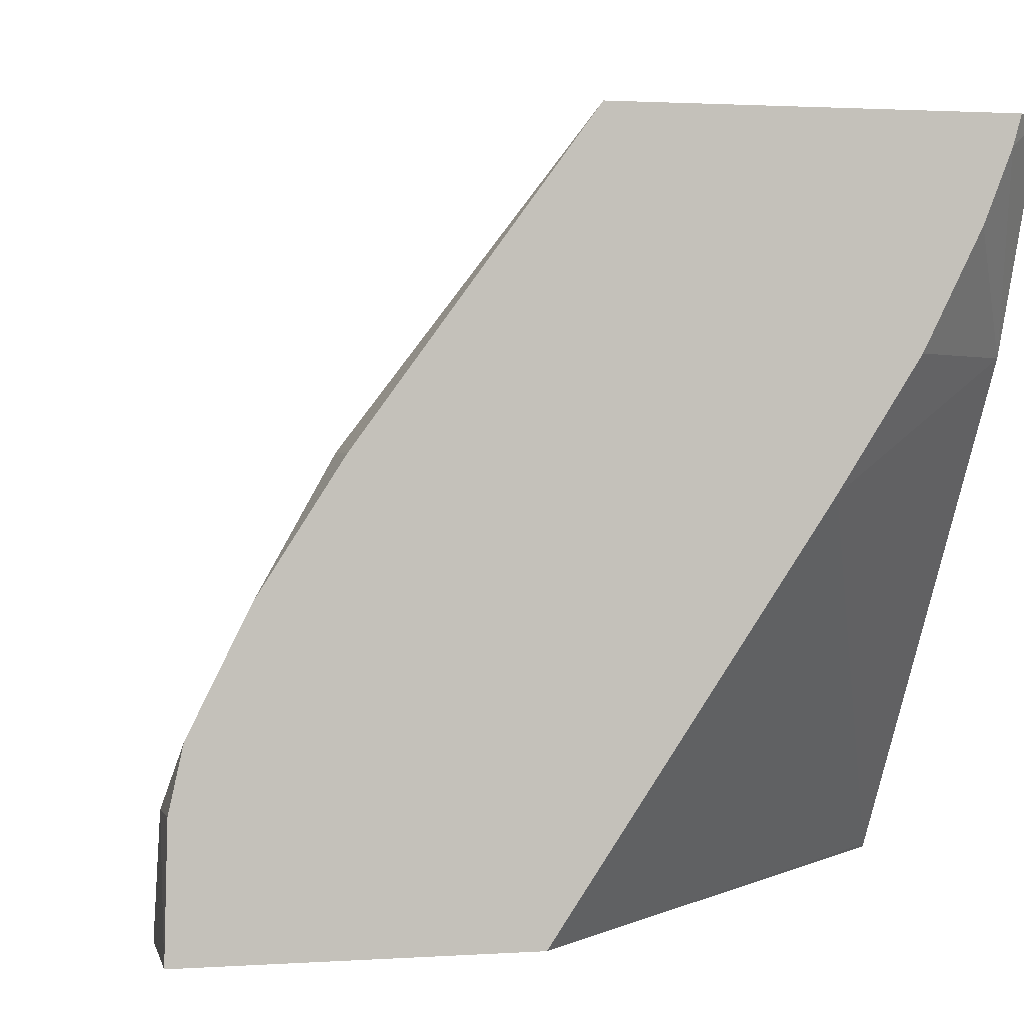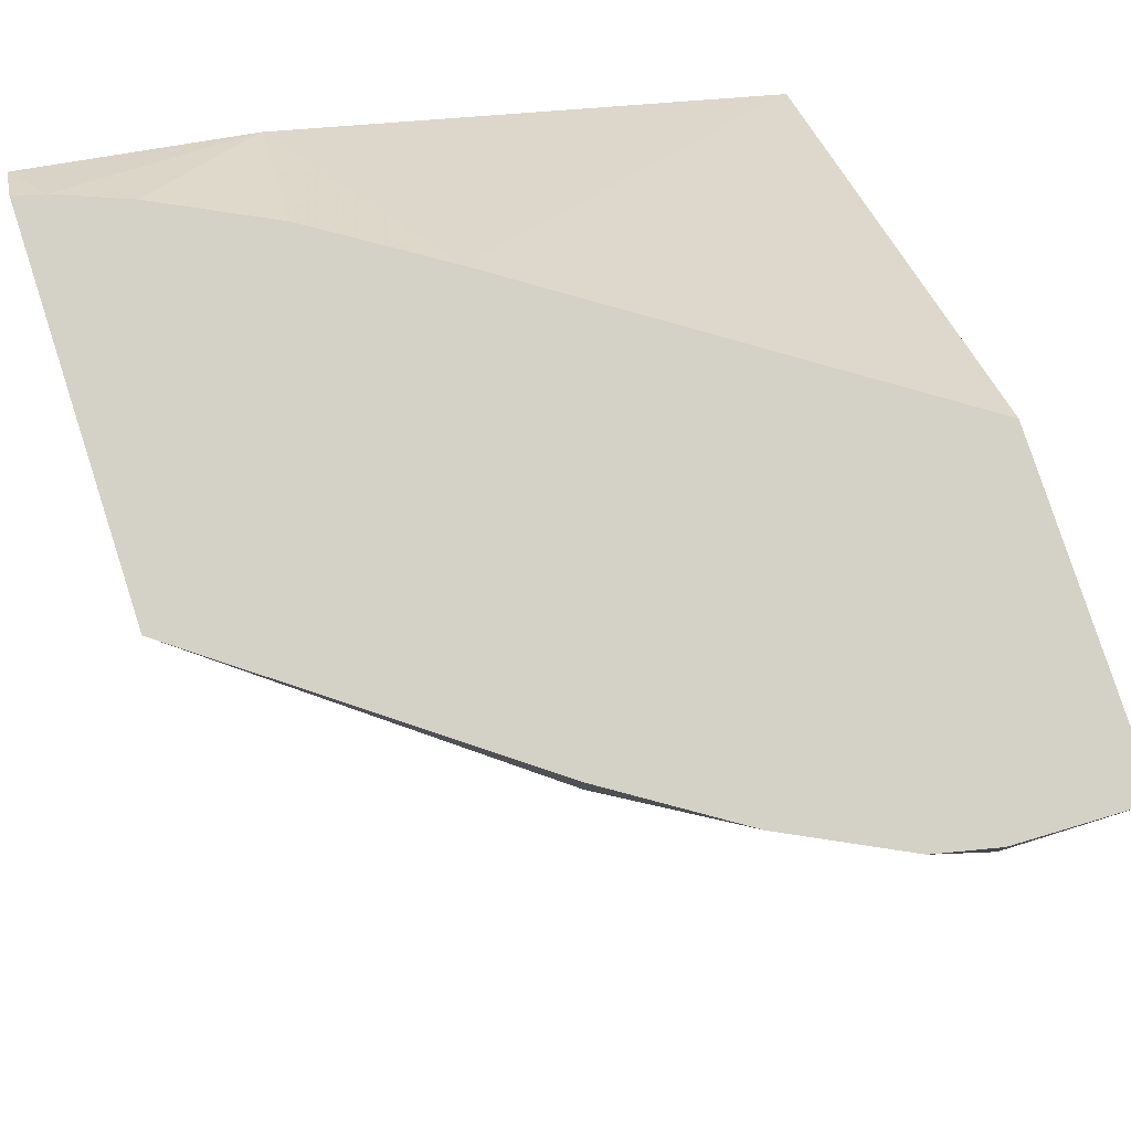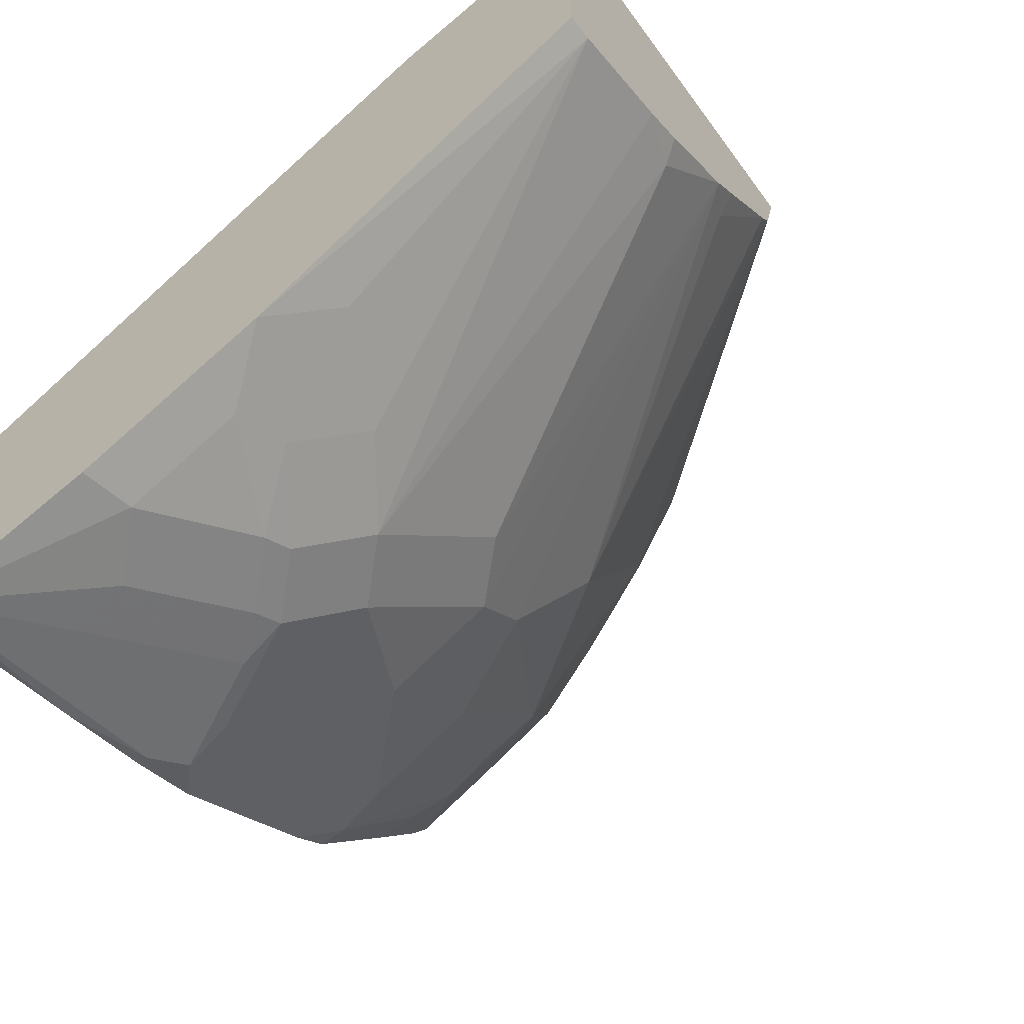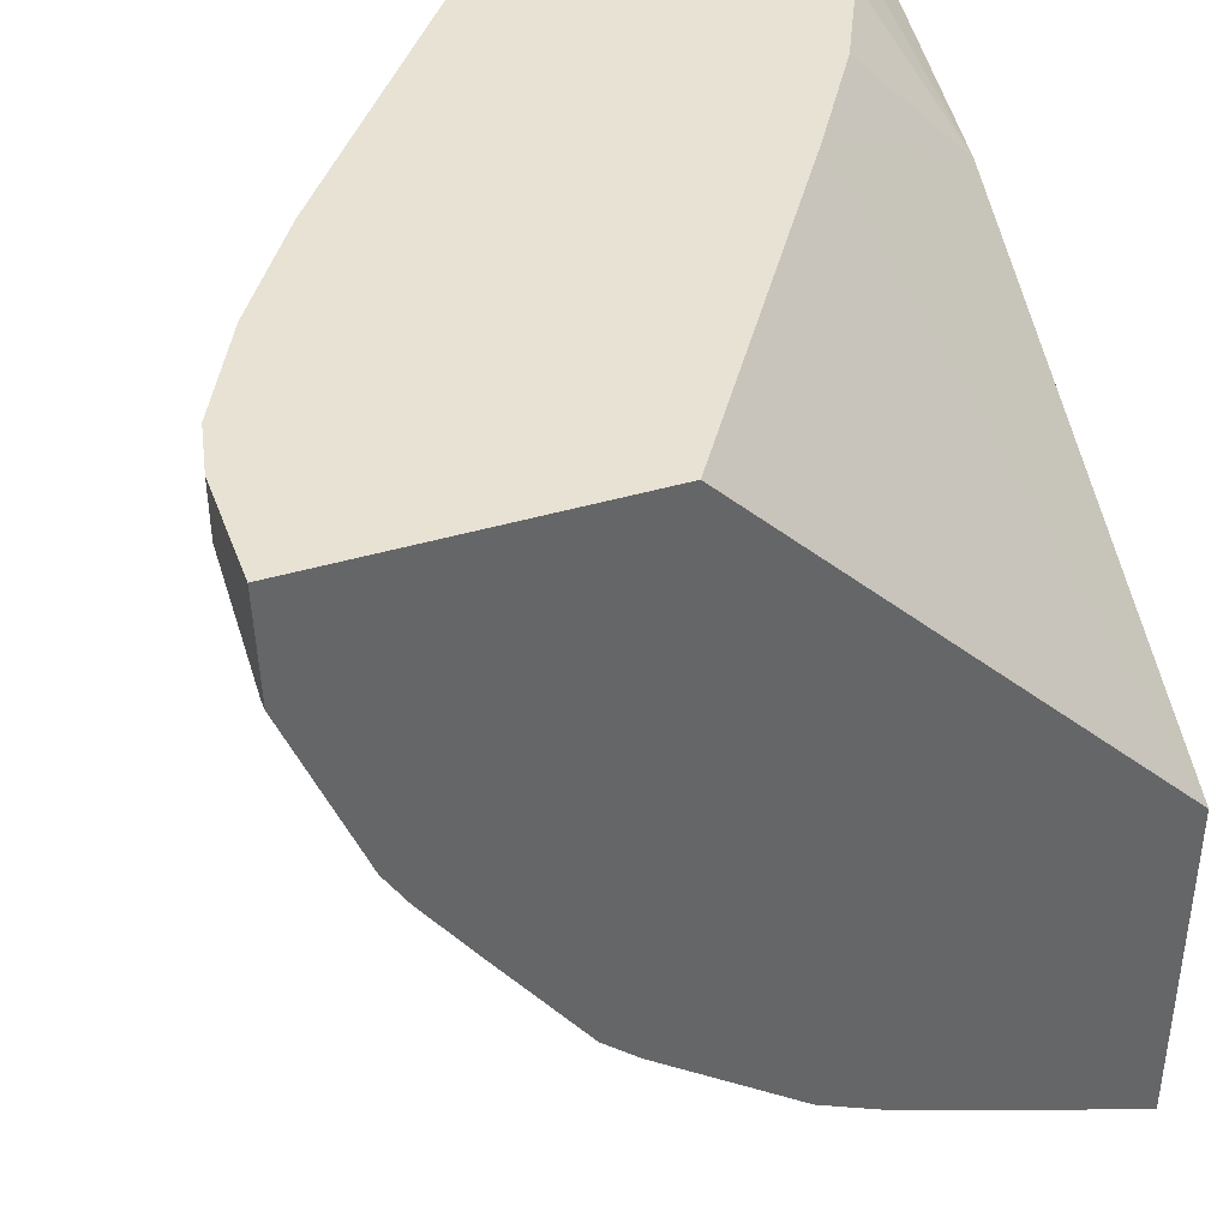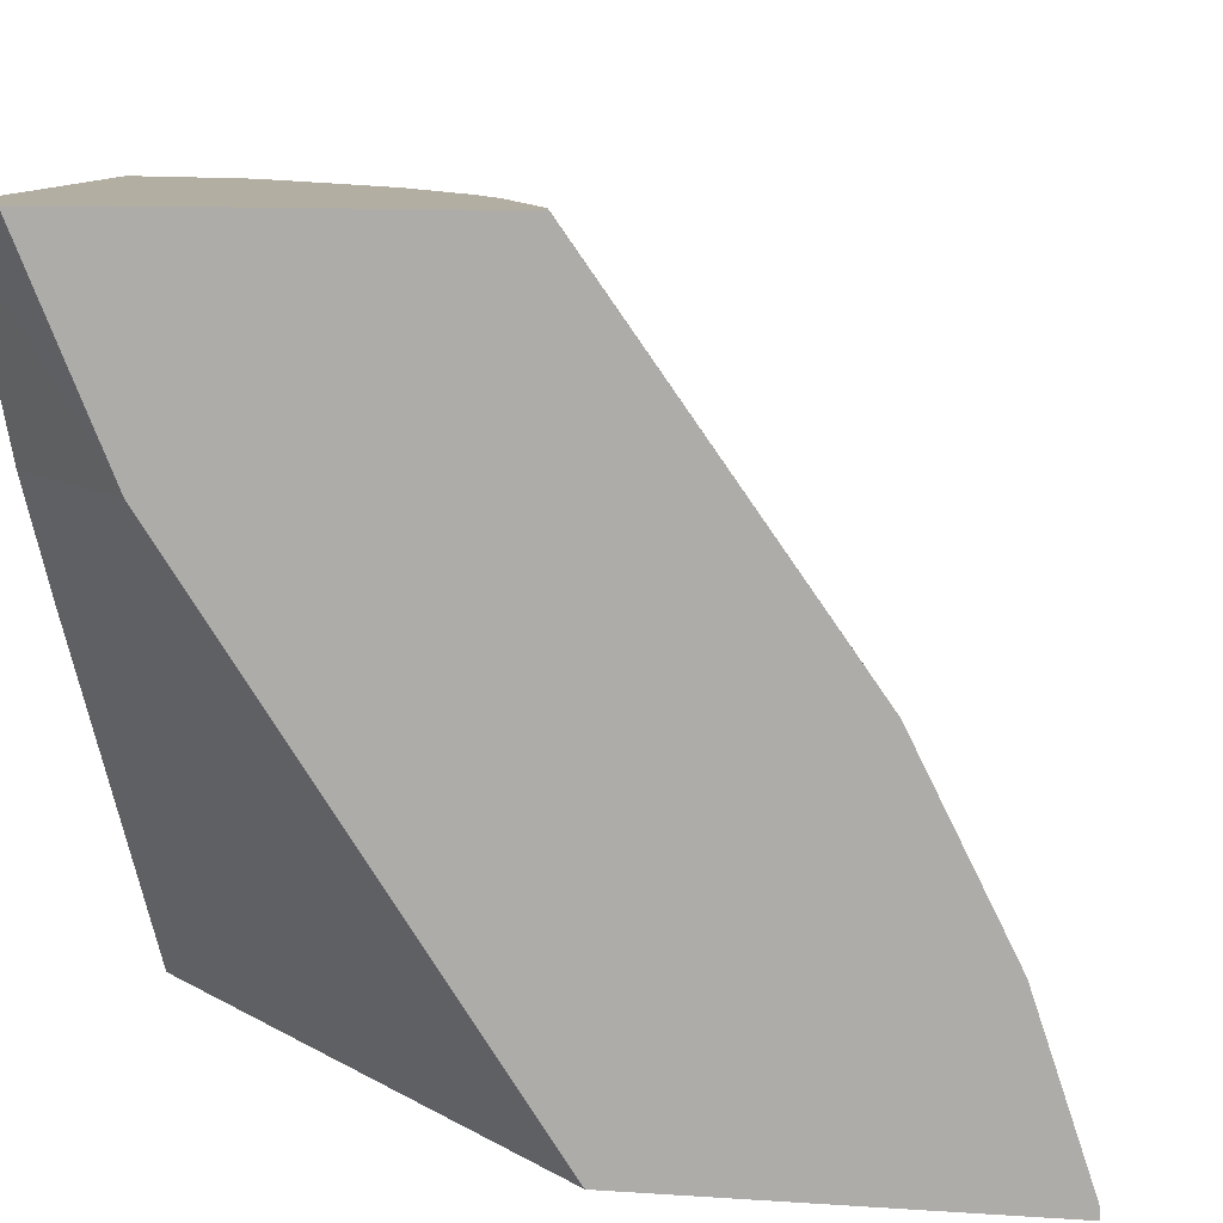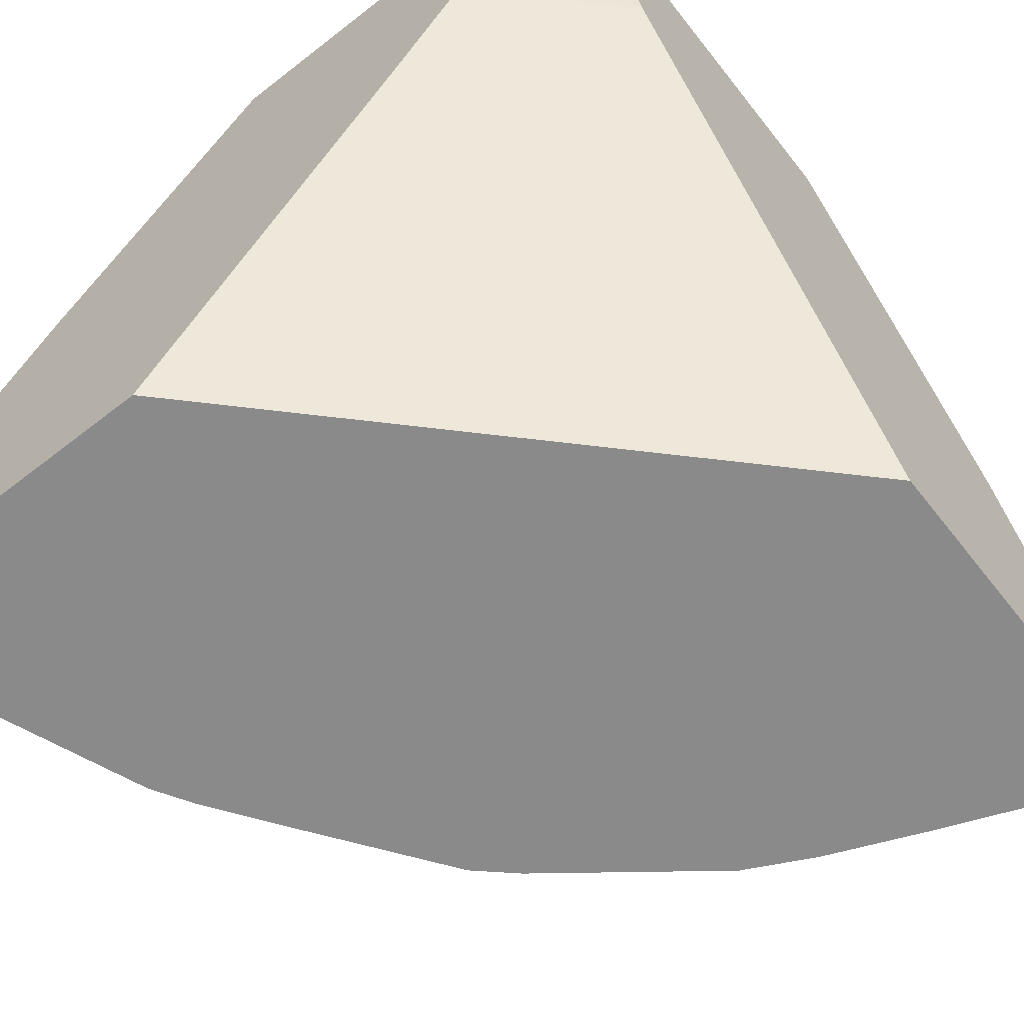
<metadata>
{"format":"obj","ext":"obj","renderer":"f3d","projection":"perspective","resolution":1024,"background":"white","views":[{"elev":1.7,"azim":-13.5,"up":"+Y"},{"elev":79.8,"azim":-108.0,"up":"+Z"},{"elev":-64.8,"azim":126.3,"up":"+Z"},{"elev":39.7,"azim":-20.5,"up":"+Z"},{"elev":10.8,"azim":99.4,"up":"+Y"},{"elev":-63.6,"azim":38.2,"up":"+Y"}]}
</metadata>
<code>
v -0.14 0.2663 -0.3029
v -0.1617 0.2663 -0.2782
v -0.1669 0.2479 -0.2782
v -0.14 0.1355 -0.3576
v -0.14 0.2663 -0.5536
v -0.3988 0.2663 -0.2782
v -0.1839 0.2048 -0.2782
v -0.14 0.135 -0.3578
v -0.14 0.04638 -0.7098
v -0.157 0.2663 -0.5498
v -0.5346 0.08235 -0.2782
v -0.3905 0.2663 -0.3142
v -0.5353 0.08143 -0.3142
v -0.2188 0.135 -0.2782
v -0.2678 0.05869 -0.2782
v -0.14 -0.1792 -0.5673
v -0.14 0.04616 -0.7099
v -0.1746 0.08143 -0.6749
v -0.2268 0.2663 -0.5149
v -0.2444 0.04651 -0.6749
v -0.2968 0.008748 -0.6807
v -0.5353 0.08143 -0.2782
v -0.3822 0.2663 -0.3491
v -0.5847 0.004367 -0.2793
v -0.5846 0.005024 -0.2782
v -0.5841 0.005813 -0.2782
v -0.5411 0.04362 -0.3666
v -0.5498 0.03928 -0.3491
v -0.4292 -0.1813 -0.2782
v -0.14 -0.1813 -0.5687
v -0.2095 0.01164 -0.7098
v -0.14 0.02312 -0.7215
v -0.1746 0.004367 -0.7244
v -0.2619 0.2531 -0.5062
v -0.253 0.2663 -0.4974
v -0.2619 -0.02617 -0.7156
v -0.3317 -0.02617 -0.6807
v -0.3666 0.04362 -0.6109
v -0.3735 0.2663 -0.3637
v -0.4712 0.04362 -0.5062
v -0.5062 0.04362 -0.4364
v -0.6196 -0.06542 -0.2793
v -0.6195 -0.06481 -0.2782
v -0.576 -0.02617 -0.3666
v -0.5411 -0.04361 -0.4713
v -0.5469 -0.05815 -0.4771
v -0.5847 -0.03051 -0.3491
v -0.6303 -0.1813 -0.2782
v -0.14 -0.1813 -0.8028
v -0.2444 -0.03051 -0.7244
v -0.14 -0.04667 -0.7564
v -0.1746 -0.06542 -0.7593
v -0.3087 0.2663 -0.4484
v -0.2968 -0.06109 -0.7156
v -0.3666 -0.09596 -0.6807
v -0.4014 -0.06109 -0.6458
v -0.4014 0.008748 -0.6109
v -0.3264 0.2663 -0.4258
v -0.3317 0.2531 -0.4364
v -0.4363 0.008748 -0.576
v -0.6283 -0.1047 -0.3142
v -0.6199 -0.0656 -0.2782
v -0.6167 -0.09307 -0.3375
v -0.4712 -0.06109 -0.576
v -0.5411 -0.09596 -0.5062
v -0.5469 -0.128 -0.512
v -0.5818 -0.128 -0.4422
v -0.576 -0.09596 -0.4364
v -0.6283 -0.1035 -0.2782
v -0.6283 -0.1745 -0.3491
v -0.6283 -0.1813 -0.3491
v -0.2537 -0.1813 -0.7581
v -0.14 -0.1744 -0.8028
v -0.2793 -0.06542 -0.7244
v -0.14 -0.06976 -0.7679
v -0.2095 -0.1003 -0.7593
v -0.3026 -0.09307 -0.7214
v -0.3375 -0.1629 -0.7214
v -0.3317 -0.1309 -0.7156
v -0.3724 -0.128 -0.6866
v -0.4073 -0.09307 -0.6516
v -0.4712 -0.1309 -0.6109
v -0.5847 -0.1003 -0.4189
v -0.5935 -0.1396 -0.4189
v -0.6167 -0.1629 -0.3724
v -0.4771 -0.1629 -0.6167
v -0.5691 -0.1813 -0.4873
v -0.5836 -0.1813 -0.4632
v -0.576 -0.1658 -0.4713
v -0.5353 -0.1512 -0.5353
v -0.3142 -0.1813 -0.7331
v -0.3142 -0.1745 -0.7331
v -0.2095 -0.1396 -0.768
v -0.2793 -0.1047 -0.7331
v -0.3209 -0.1813 -0.7297
v -0.3558 -0.1813 -0.7123
v -0.4524 -0.1813 -0.6389
v -0.4544 -0.1813 -0.6373
v -0.4771 -0.1813 -0.6167
v -0.5353 -0.1813 -0.5353
f 50 52 76
f 46 66 67
f 46 68 63
f 48 69 61
f 48 61 70
f 48 70 71
f 49 72 73
f 46 67 68
f 50 76 74
f 54 79 55
f 52 75 73
f 52 73 76
f 53 59 58
f 53 57 60
f 54 74 77
f 54 77 78
f 54 78 79
f 55 79 80
f 46 65 66
f 55 80 81
f 51 75 52
f 46 64 65
f 36 74 54
f 44 46 47
f 33 52 50
f 34 38 53
f 34 53 35
f 36 50 74
f 55 81 56
f 37 54 55
f 37 55 56
f 37 56 57
f 37 57 38
f 38 57 53
f 39 58 59
f 39 59 40
f 40 60 46
f 40 46 45
f 40 45 41
f 40 59 53
f 40 53 60
f 42 61 62
f 42 62 43
f 42 47 63
f 42 63 61
f 46 60 64
f 56 81 82
f 67 83 68
f 57 82 60
f 74 76 93
f 74 93 94
f 74 94 77
f 77 94 92
f 77 92 78
f 78 92 95
f 78 95 96
f 78 96 80
f 78 80 79
f 80 96 86
f 80 86 81
f 81 86 82
f 84 88 85
f 86 96 97
f 86 97 98
f 86 98 99
f 86 99 100
f 86 100 90
f 87 90 100
f 91 95 92
f 92 94 93
f 73 93 76
f 56 82 57
f 73 92 93
f 72 91 92
f 60 82 64
f 61 69 62
f 61 63 70
f 63 68 83
f 63 83 67
f 63 67 84
f 63 84 85
f 63 85 70
f 64 82 65
f 65 82 86
f 65 86 66
f 66 87 88
f 66 88 89
f 66 89 67
f 66 86 90
f 66 90 87
f 32 52 33
f 67 89 88
f 67 88 84
f 70 85 88
f 70 88 71
f 72 92 73
f 32 51 52
f 46 63 47
f 31 33 50
f 2 22 26
f 2 26 25
f 2 25 43
f 2 43 62
f 2 62 69
f 2 69 48
f 2 48 29
f 2 29 15
f 2 15 14
f 2 14 7
f 2 7 3
f 3 7 4
f 4 7 8
f 5 9 10
f 6 12 13
f 6 13 11
f 7 14 8
f 8 14 15
f 8 15 16
f 9 17 18
f 9 18 10
f 2 11 22
f 10 18 20
f 1 6 2
f 1 23 12
f 31 50 36
f 1 2 3
f 1 3 4
f 1 4 8
f 1 8 16
f 1 16 30
f 1 30 49
f 1 49 73
f 1 73 75
f 1 75 51
f 1 51 32
f 1 32 17
f 1 17 9
f 1 9 5
f 1 5 10
f 1 10 19
f 1 19 35
f 1 35 53
f 1 53 58
f 1 58 39
f 1 39 23
f 1 12 6
f 10 20 21
f 2 6 11
f 11 13 22
f 24 28 47
f 24 47 42
f 25 42 43
f 27 44 47
f 27 47 28
f 27 41 45
f 27 45 46
f 27 46 44
f 29 48 71
f 29 71 88
f 29 88 87
f 29 87 100
f 29 100 99
f 29 99 98
f 29 98 97
f 29 97 96
f 29 96 95
f 29 95 91
f 29 91 72
f 29 72 49
f 10 21 19
f 24 42 25
f 23 41 27
f 29 49 30
f 12 23 13
f 13 24 25
f 13 25 26
f 13 26 22
f 13 23 27
f 13 27 28
f 23 40 41
f 15 29 16
f 16 29 30
f 17 31 18
f 17 32 33
f 13 28 24
f 18 31 20
f 19 34 35
f 19 21 34
f 20 31 21
f 21 31 36
f 21 36 54
f 21 54 37
f 21 37 38
f 21 38 34
f 23 39 40
f 17 33 31

</code>
